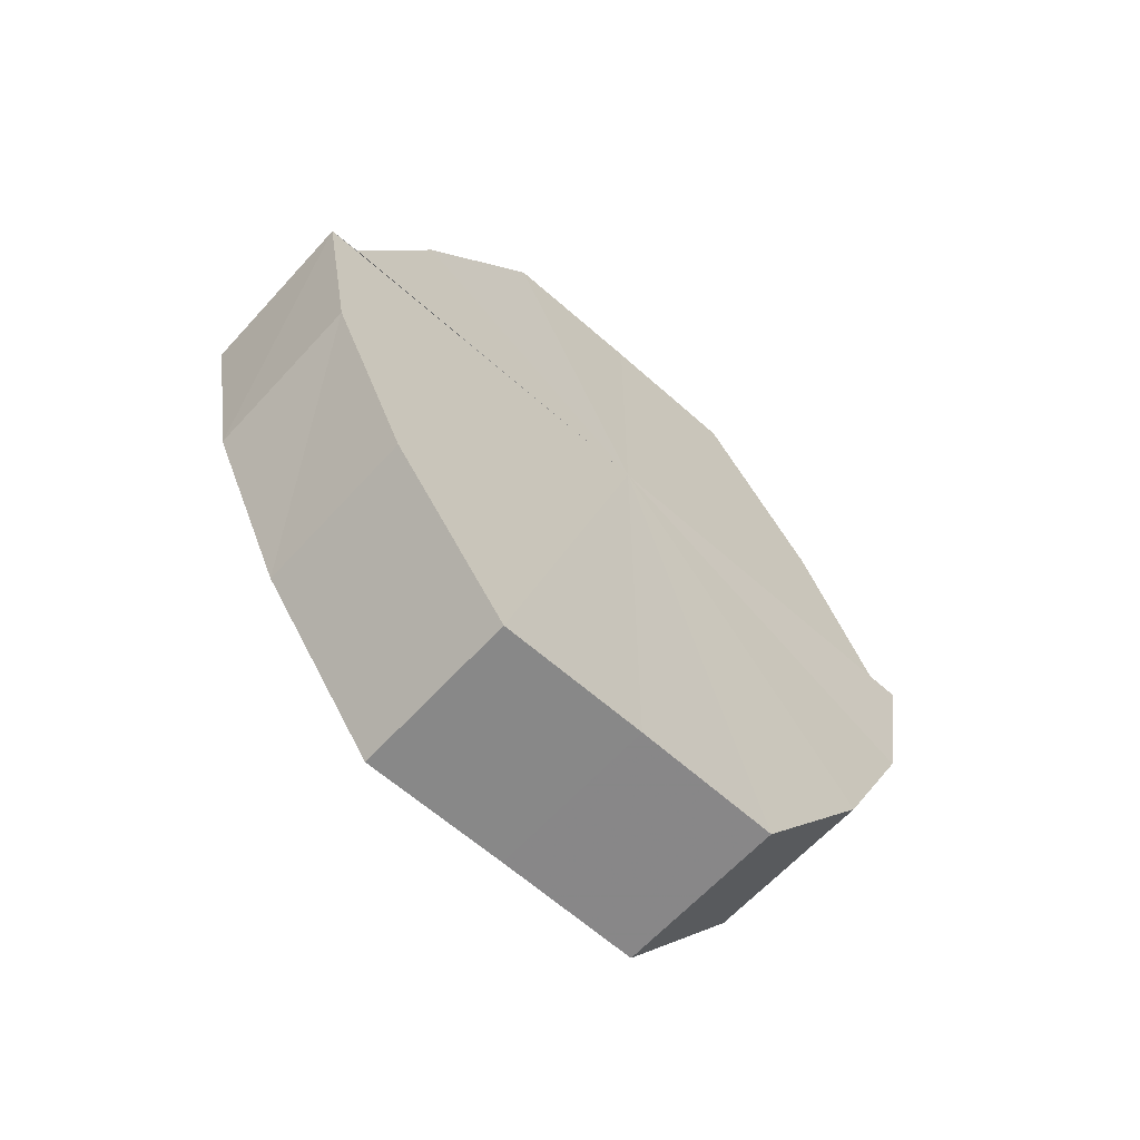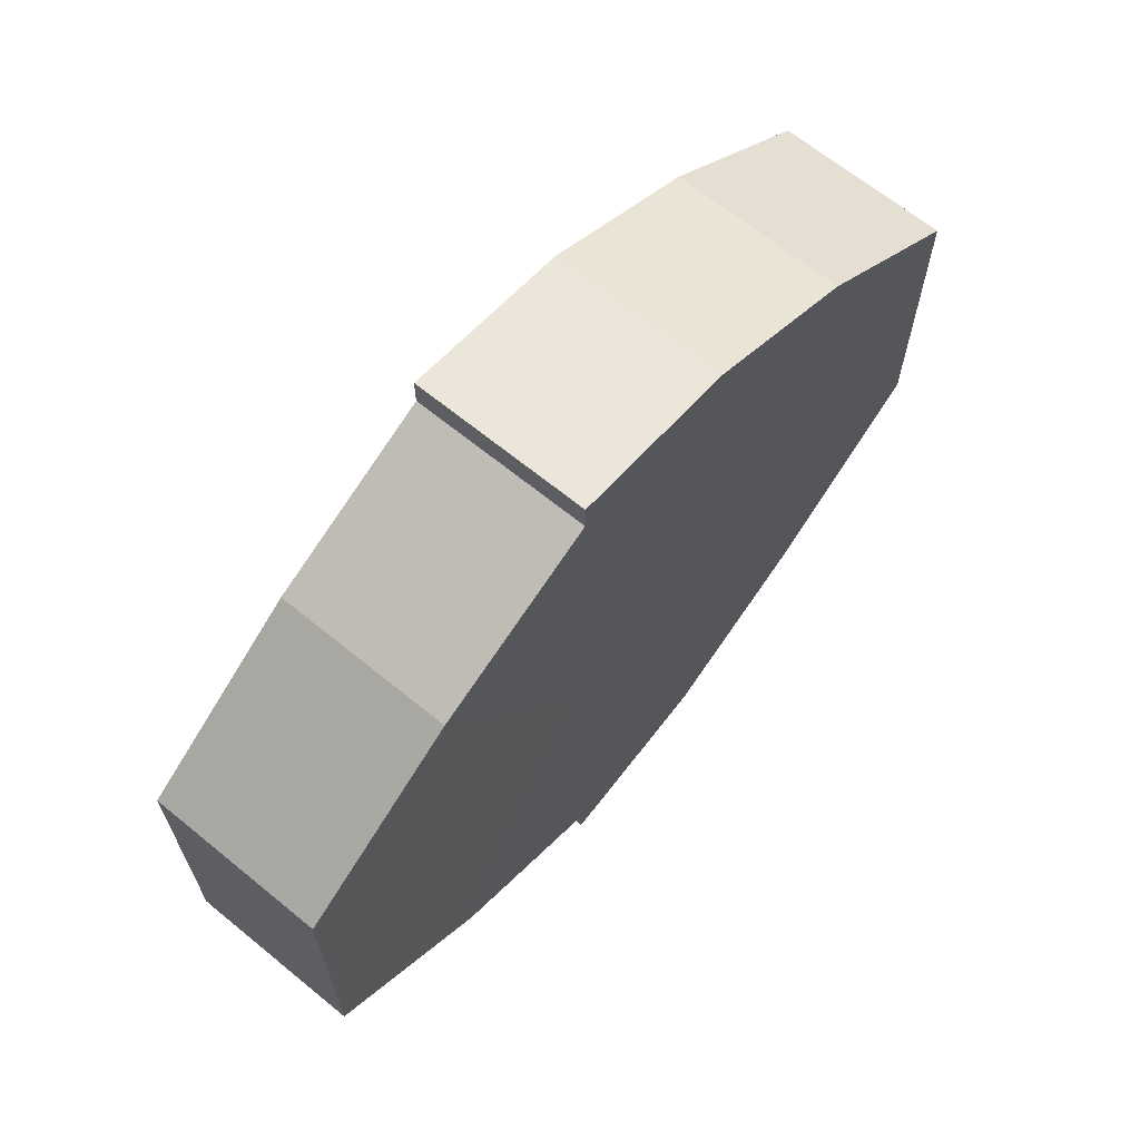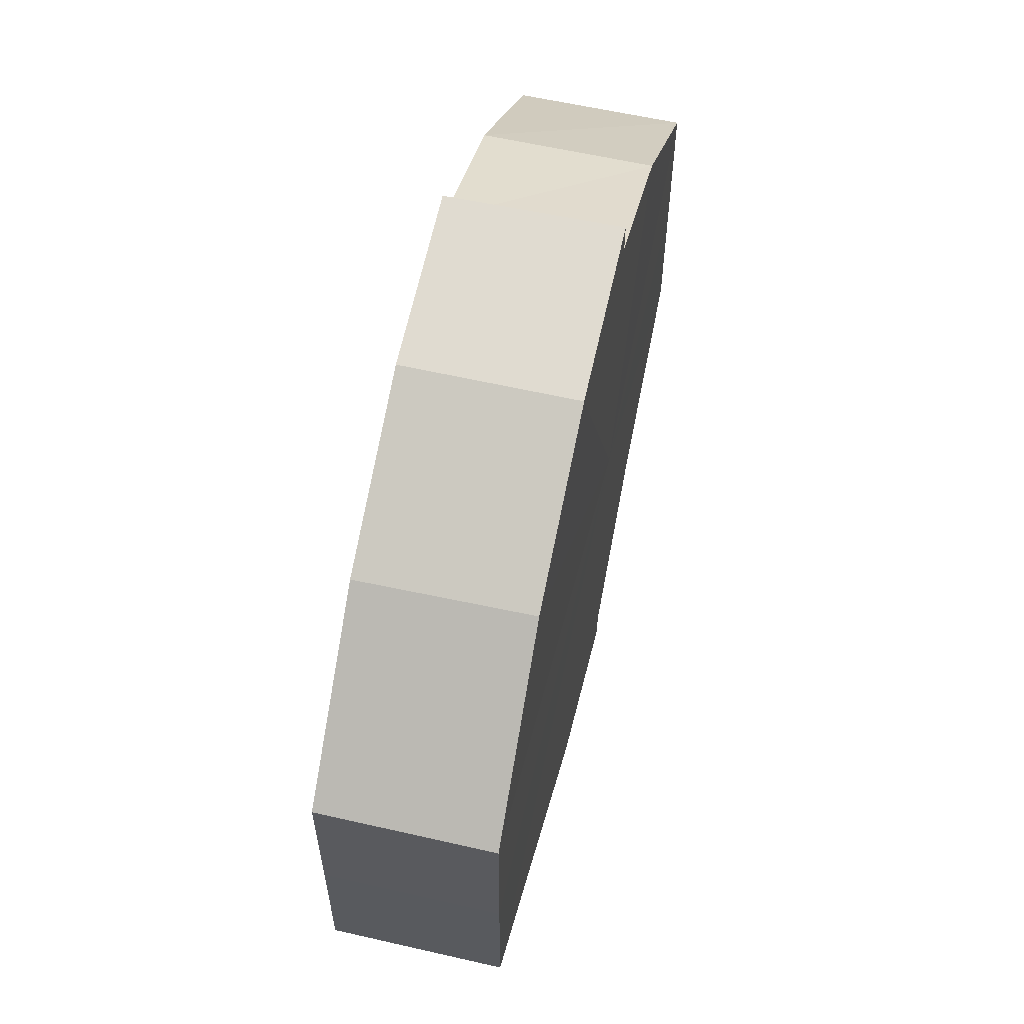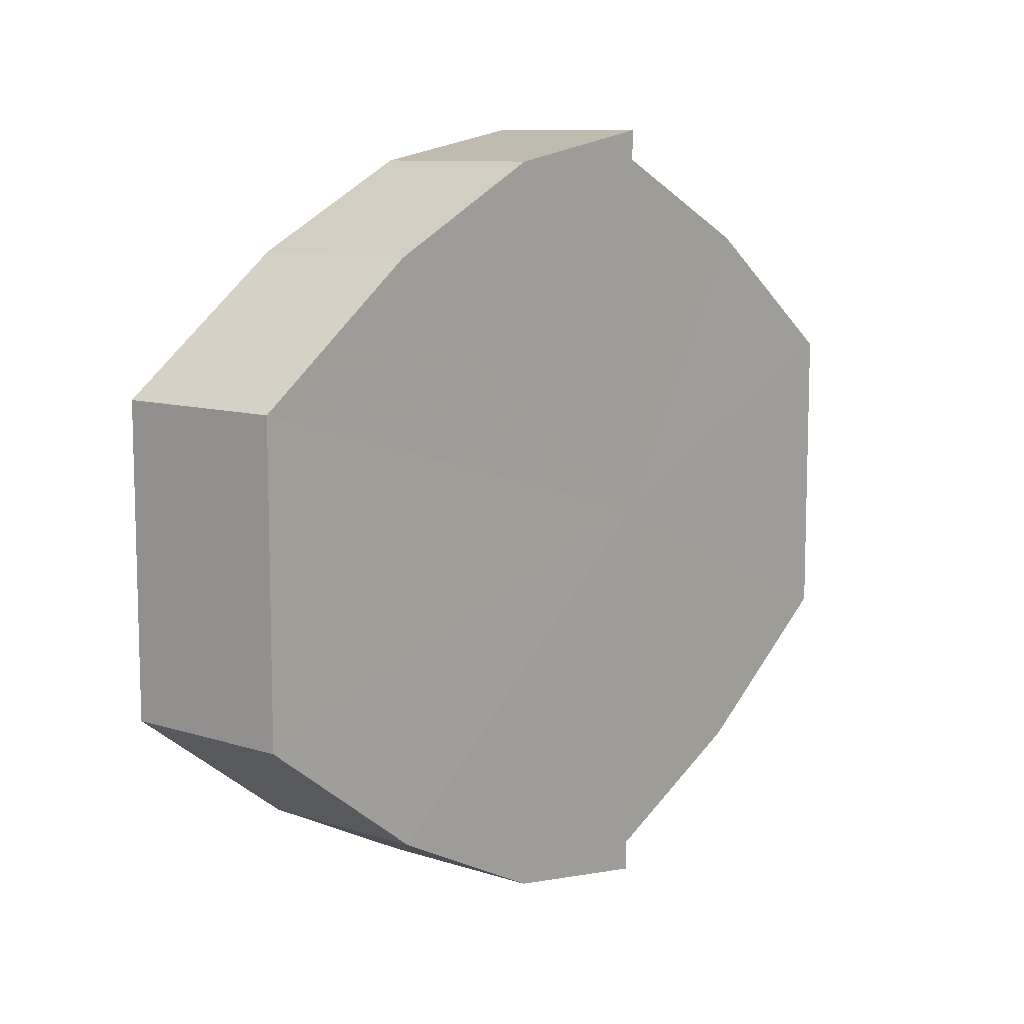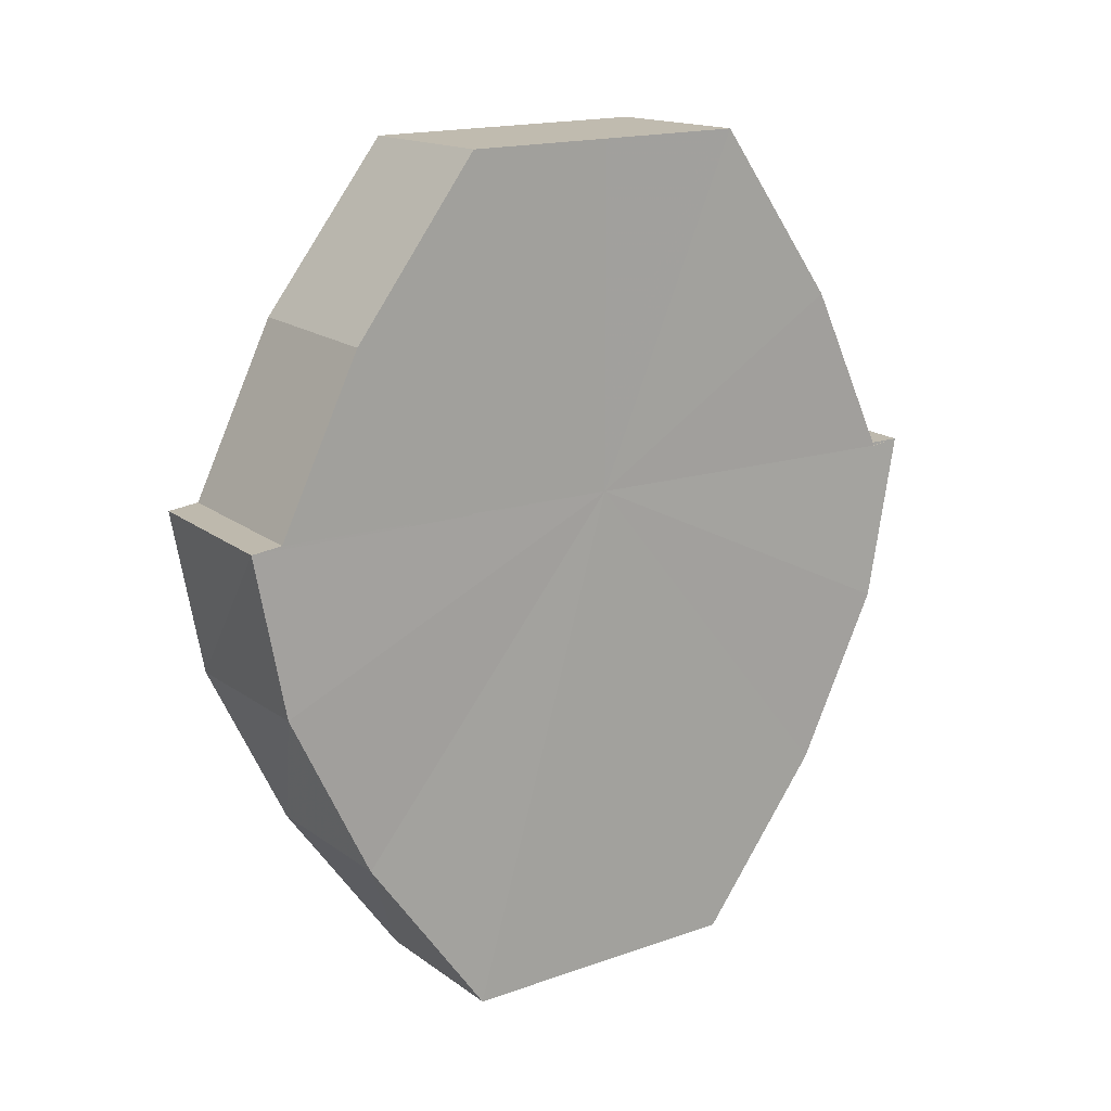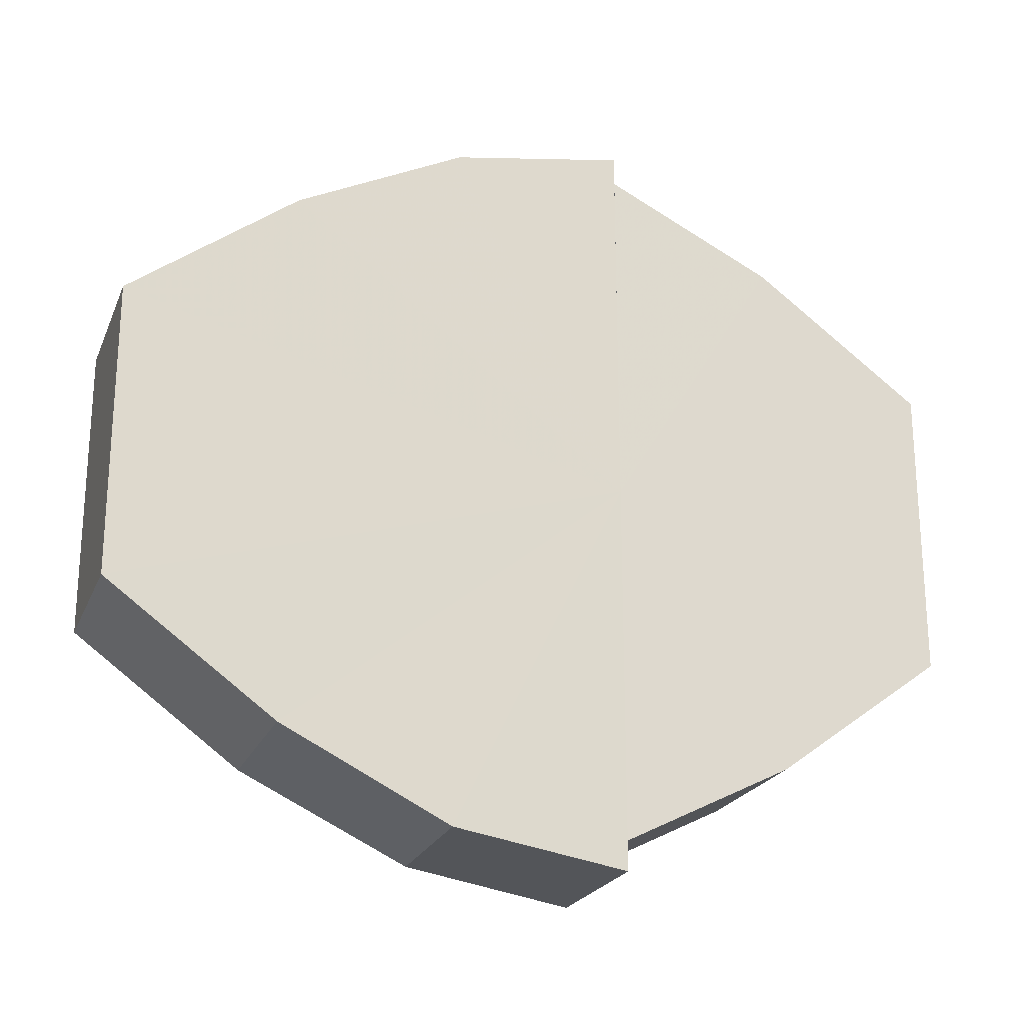
<metadata>
{"format":"obj","ext":"obj","renderer":"f3d","projection":"perspective","resolution":1024,"background":"white","views":[{"elev":-63.3,"azim":-132.0,"up":"+Y"},{"elev":66.1,"azim":-140.5,"up":"+Z"},{"elev":59.2,"azim":12.9,"up":"+Z"},{"elev":9.7,"azim":39.8,"up":"+Z"},{"elev":16.2,"azim":-124.7,"up":"+Y"},{"elev":-22.2,"azim":71.6,"up":"+Z"}]}
</metadata>
<code>
o 2966
v 2211 1889 7.655
v 2211 1889 7.664
v 2211 1889 7.655
v 2211 1889 7.671
v 2211 1889 7.664
v 2211 1889 7.676
v 2211 1889 7.671
v 2211 1889 7.646
v 2211 1889 7.646
v 2211 1889 7.639
v 2211 1889 7.639
v 2211 1889 7.634
v 2211 1889 7.634
v 2211 1889 7.632
v 2211 1889 7.634
v 2211 1889 7.632
v 2211 1889 7.632
v 2211 1889 7.655
v 2211 1889 7.664
v 2211 1889 7.664
v 2211 1889 7.671
v 2211 1889 7.671
v 2211 1889 7.646
v 2211 1889 7.655
v 2211 1889 7.639
v 2211 1889 7.646
v 2211 1889 7.634
v 2211 1889 7.639
v 2211 1889 7.676
v 2211 1889 7.676
v 2211 1889 7.678
v 2211 1889 7.676
v 2211 1889 7.678
v 2211 1889 7.678
v 2211 1889 7.655
v 2211 1889 7.676
v 2211 1889 7.671
v 2211 1889 7.664
v 2211 1889 7.655
v 2211 1889 7.646
v 2211 1889 7.639
v 2211 1889 7.634
v 2211 1889 7.632
v 2211 1889 7.634
v 2211 1889 7.632
v 2211 1889 7.639
v 2211 1889 7.634
v 2211 1889 7.646
v 2211 1889 7.639
v 2211 1889 7.655
v 2211 1889 7.646
v 2211 1889 7.664
v 2211 1889 7.655
v 2211 1889 7.671
v 2211 1889 7.664
v 2211 1889 7.676
v 2211 1889 7.671
v 2211 1889 7.678
v 2211 1889 7.676
v 2211 1889 7.678
v 2211 1889 7.676
v 2211 1889 7.671
v 2211 1889 7.676
v 2211 1889 7.664
v 2211 1889 7.671
v 2211 1889 7.655
v 2211 1889 7.664
v 2211 1889 7.646
v 2211 1889 7.655
v 2211 1889 7.639
v 2211 1889 7.646
v 2211 1889 7.634
v 2211 1889 7.639
v 2211 1889 7.632
v 2211 1889 7.634
v 2211 1889 7.664
v 2211 1889 7.655
v 2211 1889 7.671
v 2211 1889 7.676
v 2211 1889 7.646
v 2211 1889 7.639
v 2211 1889 7.634
v 2211 1889 7.655
v 2211 1889 7.655
v 2211 1889 7.664
v 2211 1889 7.646
v 2211 1889 7.671
v 2211 1889 7.676
v 2211 1889 7.639
v 2211 1889 7.634
v 2211 1889 7.634
v 2211 1889 7.632
v 2211 1889 7.639
v 2211 1889 7.646
v 2211 1889 7.655
v 2211 1889 7.664
v 2211 1889 7.671
v 2211 1889 7.676
f 1 2 3
f 2 4 5
f 4 6 7
f 8 1 9
f 10 8 11
f 12 10 13
f 14 15 13
f 16 15 17
f 18 19 20
f 20 21 22
f 23 24 18
f 25 26 23
f 27 28 25
f 22 29 30
f 29 31 32
f 32 33 34
f 35 36 33
f 35 37 36
f 35 38 37
f 35 39 38
f 35 40 39
f 35 41 40
f 35 42 41
f 35 43 42
f 44 43 45
f 46 47 44
f 48 49 46
f 50 51 48
f 52 53 50
f 54 55 52
f 56 57 54
f 58 59 56
f 60 61 58
f 61 62 63
f 62 64 65
f 64 66 67
f 66 68 69
f 68 70 71
f 70 72 73
f 72 74 75
f 35 76 77
f 35 78 76
f 35 79 78
f 35 77 80
f 35 80 81
f 35 81 82
f 83 84 85
f 83 86 84
f 83 85 87
f 83 87 88
f 83 89 86
f 83 90 89
f 83 91 92
f 83 93 91
f 83 94 93
f 83 95 94
f 83 96 95
f 83 97 96
f 83 98 97
f 83 34 98

</code>
